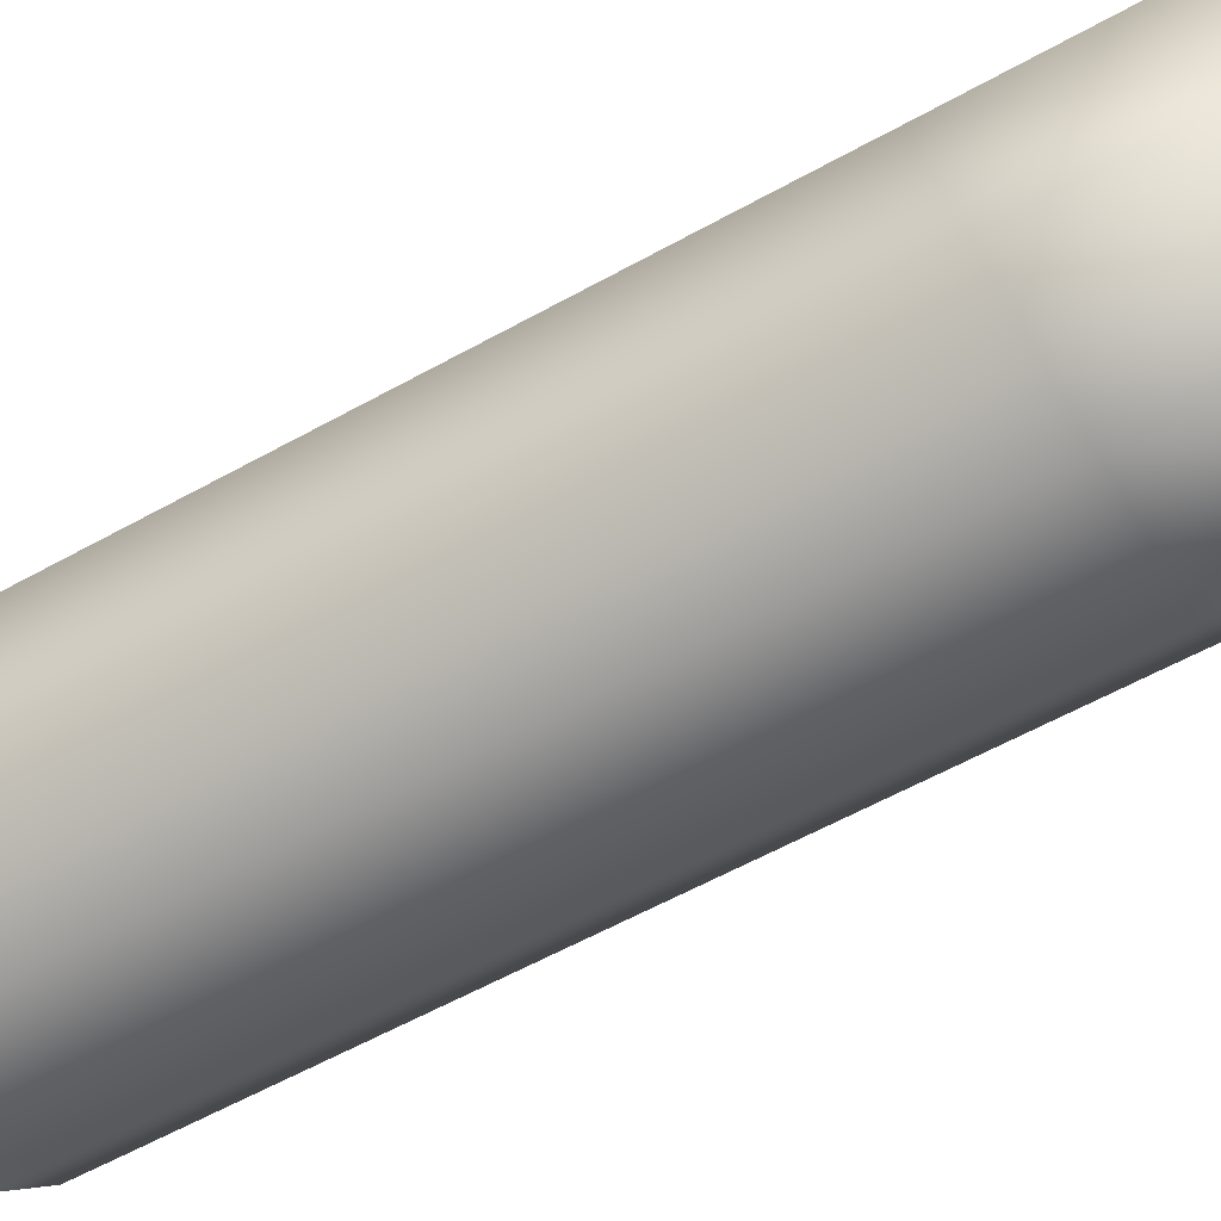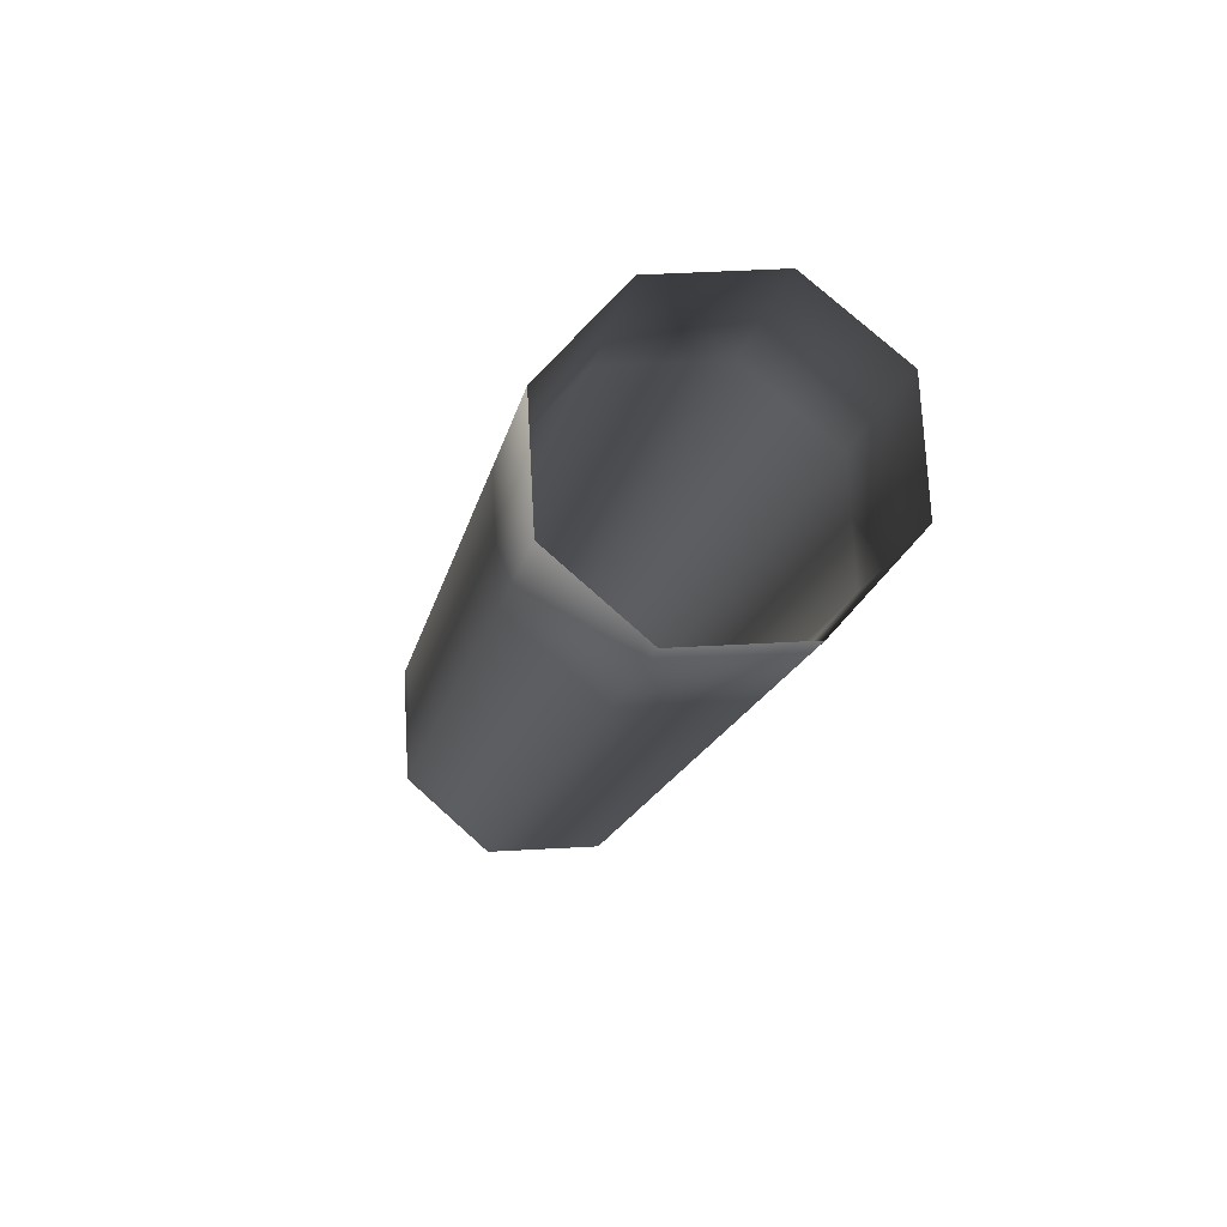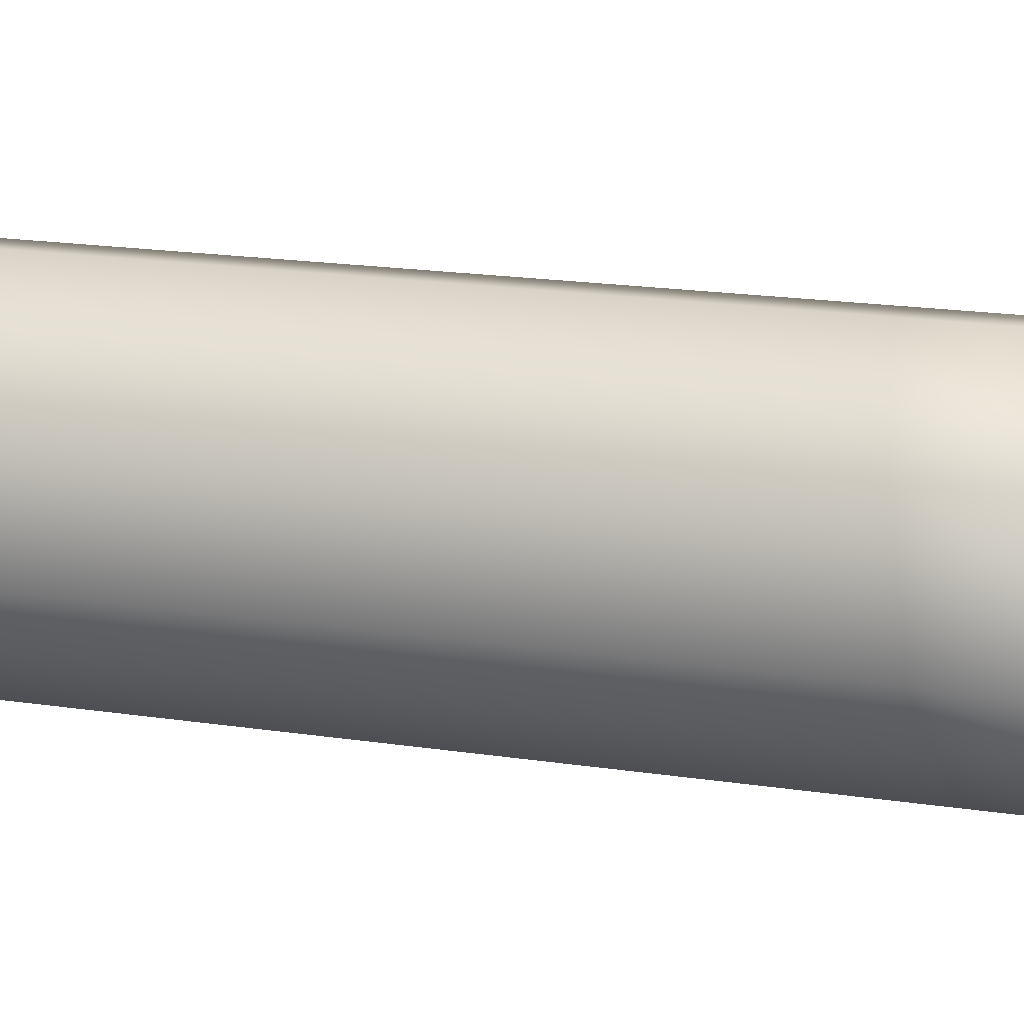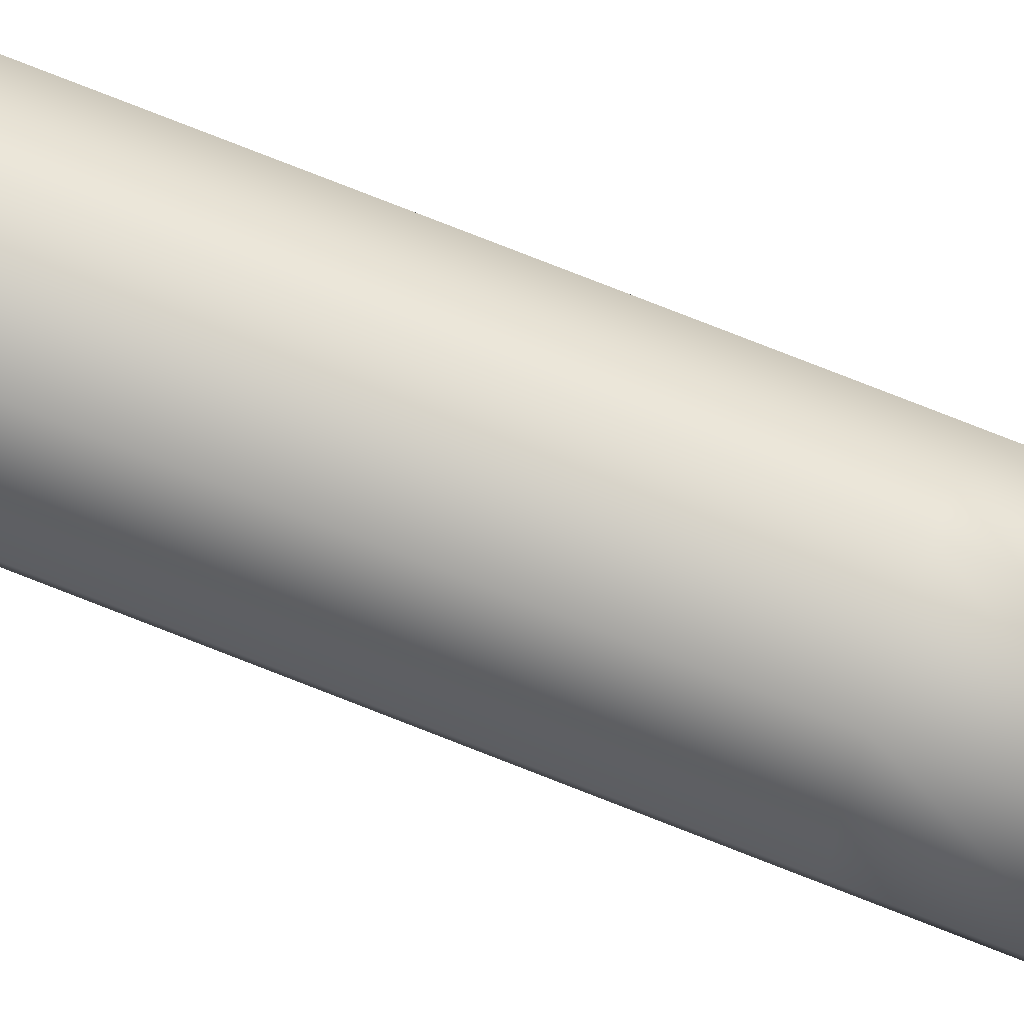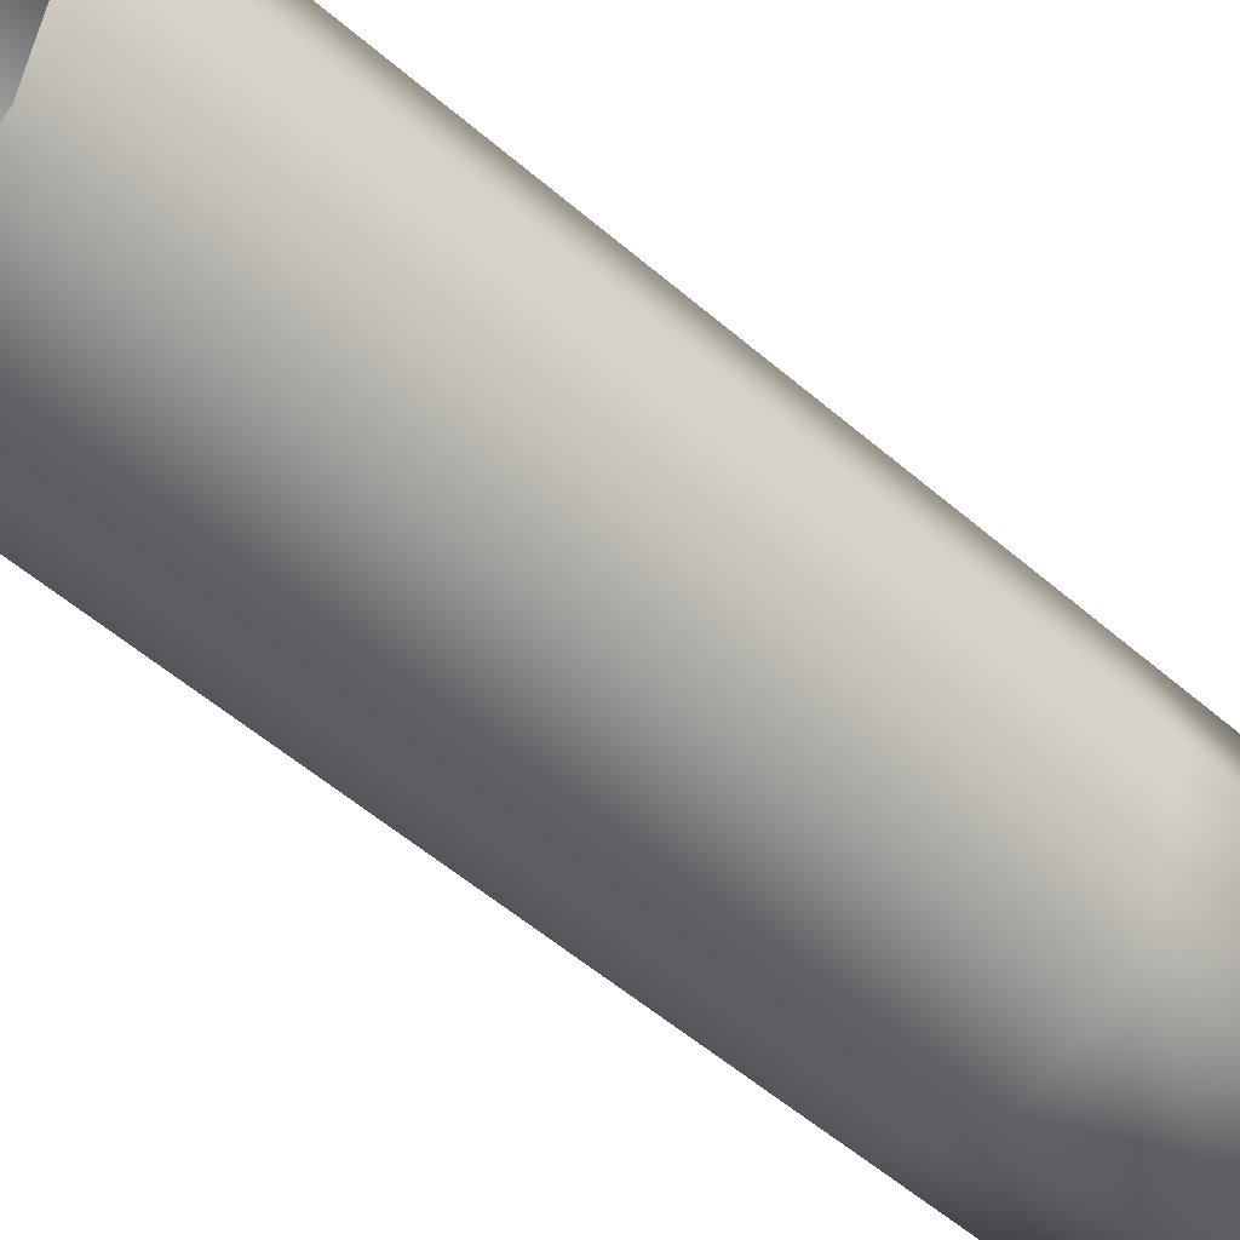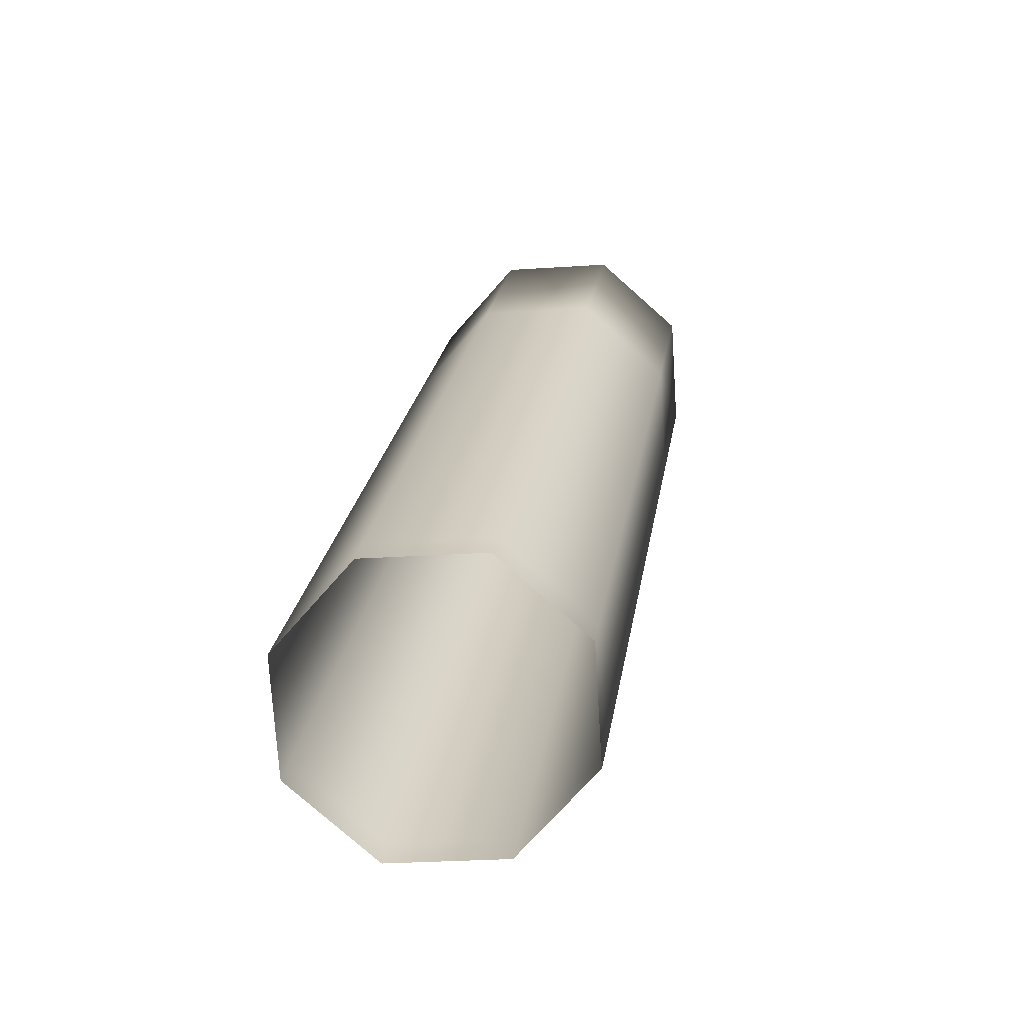
<metadata>
{"format":"obj","ext":"obj","renderer":"f3d","projection":"perspective","resolution":1024,"background":"white","views":[{"elev":-76.5,"azim":124.9,"up":"+Z"},{"elev":77.3,"azim":109.5,"up":"+Y"},{"elev":-17.0,"azim":108.8,"up":"+Z"},{"elev":59.8,"azim":115.0,"up":"+Z"},{"elev":-42.2,"azim":55.0,"up":"+Z"},{"elev":-73.5,"azim":161.2,"up":"+Y"}]}
</metadata>
<code>
v  0.0867 0.0047 -0.085
v  0.1269 -0.1075 0.0017
v  0.0988 -0.1091 -0.0663
v  0.1149 0.0063 -0.017
v  0.0988 -0.1091 0.0697
v  0.0867 0.0047 0.0511
v  0.0309 -0.1131 0.0979
v  0.0188 0.0007 0.0793
v  -0.037 -0.1171 0.0697
v  -0.0491 -0.0033 0.0511
v  -0.0652 -0.1187 0.0017
v  -0.0773 -0.0049 -0.017
v  -0.037 -0.1171 -0.0663
v  -0.0491 -0.0033 -0.085
v  0.0309 -0.1131 -0.0945
v  0.0328 -0.1314 -0.0915
v  0.1008 -0.1274 -0.0633
v  0.1289 -0.1258 0.0047
v  0.1425 -0.5204 0.0011
v  0.0766 -0.5436 -0.0239
v  0.0746 -0.5244 -0.0271
v  0.1445 -0.5396 0.0042
v  0.1706 -0.5188 0.0691
v  0.1727 -0.538 0.0723
v  0.0188 0.0007 -0.1132
v  0.1508 -0.3319 0.0385
v  0.1226 -0.3335 -0.0295
v  0.0547 -0.3375 -0.0577
v  -0.0351 -0.1354 -0.0633
v  -0.0632 -0.137 0.0047
v  -0.0351 -0.1354 0.0727
v  0.0328 -0.1314 0.1009
v  0.1008 -0.1274 0.0727
v  0.1226 -0.3335 0.1065
v  0.0547 -0.3375 0.1347
v  -0.0132 -0.3415 0.1065
v  -0.0413 -0.3431 0.0385
v  -0.0132 -0.3415 -0.0295
v  0.0562 -0.3516 -0.0554
v  0.1241 -0.3476 -0.0272
v  0.1523 -0.346 0.0408
v  -0.0117 -0.3556 -0.0272
v  -0.0398 -0.3572 0.0408
v  -0.0117 -0.3556 0.1088
v  0.0562 -0.3516 0.137
v  0.1241 -0.3476 0.1088
v  0.1425 -0.5204 0.1372
v  0.0746 -0.5244 0.1654
v  0.0067 -0.5284 0.1372
v  -0.0215 -0.53 0.0691
v  0.0067 -0.5284 0.0011
v  0.0087 -0.5476 0.0042
v  -0.0194 -0.5492 0.0723
v  0.0087 -0.5476 0.1403
v  0.0766 -0.5436 0.1685
v  0.1445 -0.5396 0.1403
o pierna1_2
g pierna1_2
f 1 2 3
f 4 5 2
f 6 7 5
f 8 9 7
f 10 11 9
f 12 13 11
f 14 15 13
f 3 16 15
f 17 2 18
f 19 20 21
f 22 23 24
f 25 3 15
f 17 26 27
f 16 27 28
f 29 15 16
f 30 13 29
f 31 11 30
f 32 9 31
f 33 7 32
f 18 5 33
f 18 34 26
f 33 35 34
f 32 36 35
f 31 37 36
f 30 38 37
f 29 28 38
f 27 39 28
f 40 26 41
f 40 23 19
f 39 19 21
f 42 28 39
f 43 38 42
f 44 37 43
f 45 36 44
f 46 35 45
f 41 34 46
f 41 47 23
f 46 48 47
f 45 49 48
f 44 50 49
f 43 51 50
f 42 21 51
f 52 21 20
f 53 51 52
f 54 50 53
f 55 49 54
f 56 48 55
f 24 47 56
f 1 4 2
f 4 6 5
f 6 8 7
f 8 10 9
f 10 12 11
f 12 14 13
f 14 25 15
f 3 17 16
f 17 3 2
f 19 22 20
f 22 19 23
f 25 1 3
f 17 18 26
f 16 17 27
f 29 13 15
f 30 11 13
f 31 9 11
f 32 7 9
f 33 5 7
f 18 2 5
f 18 33 34
f 33 32 35
f 32 31 36
f 31 30 37
f 30 29 38
f 29 16 28
f 27 40 39
f 40 27 26
f 40 41 23
f 39 40 19
f 42 38 28
f 43 37 38
f 44 36 37
f 45 35 36
f 46 34 35
f 41 26 34
f 41 46 47
f 46 45 48
f 45 44 49
f 44 43 50
f 43 42 51
f 42 39 21
f 52 51 21
f 53 50 51
f 54 49 50
f 55 48 49
f 56 47 48
f 24 23 47

</code>
